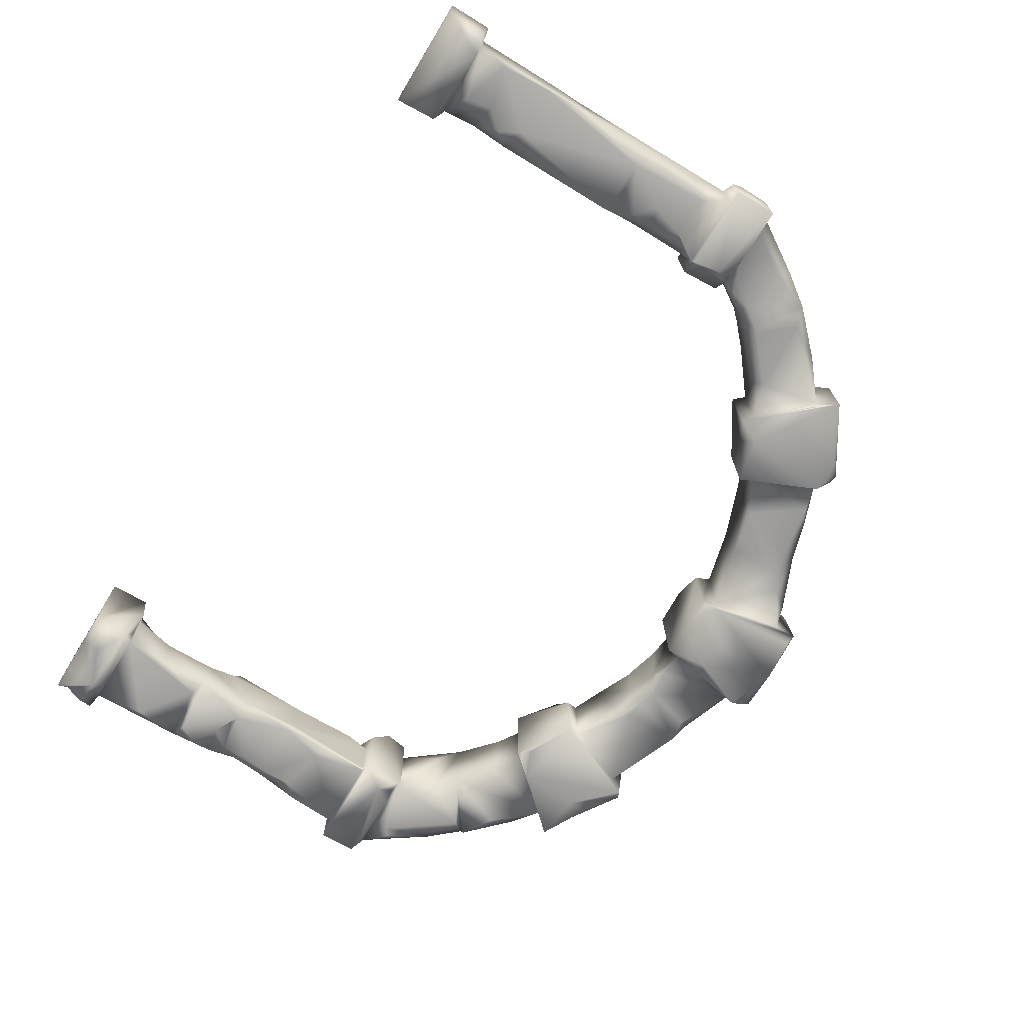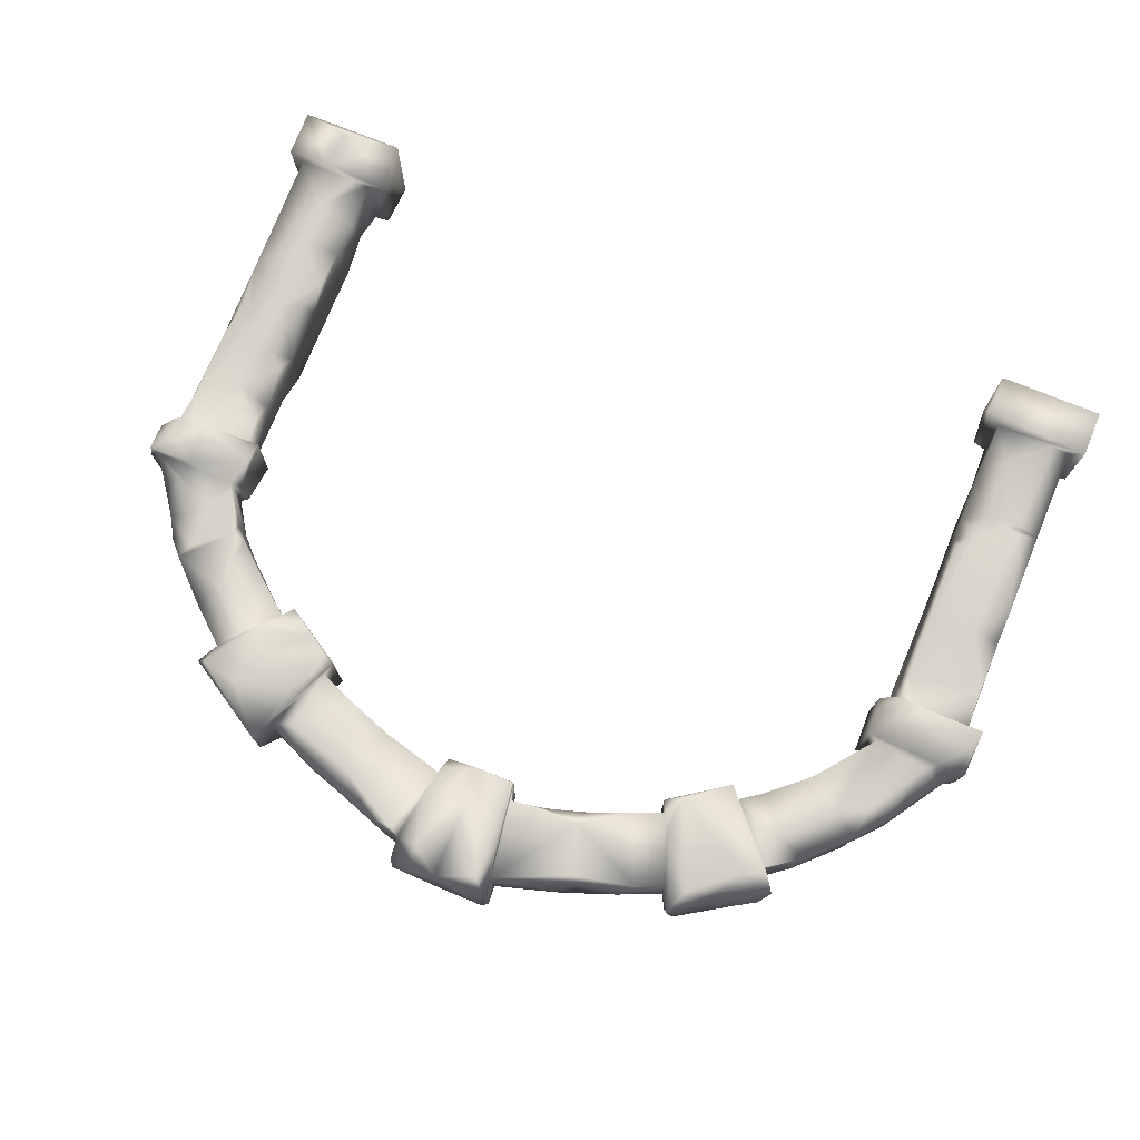
<metadata>
{"format":"obj","ext":"obj","renderer":"f3d","projection":"perspective","resolution":1024,"background":"white","views":[{"elev":-71.9,"azim":58.6,"up":"+Z"},{"elev":75.4,"azim":-157.7,"up":"+Z"}]}
</metadata>
<code>
v 122.6 50.61 7.483
v -193.8 -77.81 3.742
v 195.4 -233 -38.63
v -237.4 -220.9 -37.38
v 127.5 4.547 10.4
v 201.8 -61.25 2.965
v 21.81 29.39 -39.05
v 21.55 29.09 3.673
v -224.3 -73.66 2.169
v 229.4 -117.1 -39.03
v -195.1 -116.6 -2.485
v 27.89 70.97 -39.13
v 100.7 46.53 -2.291
v -170.7 21.05 -2.759
v -245.6 -102.6 -2.819
v -39.59 25.07 -0.4885
v -195.2 -220.2 -12.77
v -237.2 -130.8 -37.88
v 143.6 26.25 10.29
v -58.7 18.86 -30.36
v 130.3 -23.86 7.71
v 173.4 -50.12 -34.89
v 200 -87.08 -46.9
v 161.9 -39.31 1.485
v 69.7 57.5 -26.73
v 101 3.118 3.083
v -141.3 -11.19 -45.48
v -194.9 -103.1 -8.873
v -207.8 -77.84 -38.28
v -60.71 18.25 -3.158
v 0.07752 19.8 -47.81
v 237.6 -163 -4.502
v 195.8 -161.6 -8.744
v 195.1 -110.4 -26.82
v -227.1 -217.4 3.923
v -237.6 -173.3 2.737
v 59.06 51.9 -39.09
v 226.7 -161.6 -39.25
v 236.5 -124.3 -0.5573
v 233.5 -87.79 7.883
v -201.4 -25.41 -36.54
v -245.8 -102.9 -46.9
v -237.9 -147.9 -31.08
v -229.7 -155.7 -38.7
v -217.4 -43.41 -4.373
v 91.42 50.38 -30.33
v 136.3 3.529 8.913
v 138.4 38.52 -44.31
v 230 -62.7 -7.022
v 234.4 -183.8 -1.097
v 238 -273.9 -39.17
v 187.7 -101.8 -32.65
v 151.8 -30.99 -33.65
v 220 -47.37 -36.28
v 20.56 28.67 -48.09
v 40.66 67.26 -38.05
v 47 65.67 1.897
v 29.42 82.51 -43
v -187.5 -277.1 11.38
v -188.5 -278.7 -46.17
v -206.8 -289.6 -47.13
v -245.6 -299.9 10.51
v -245.6 -274.2 10.77
v -207.6 -256.6 3.296
v -187.6 -102.4 -2.577
v -200.9 -23.6 2.793
v -228.9 -77.67 4.392
v -19.05 19.66 -45.38
v -101.2 46.4 3.661
v 236.2 -155.9 -0.3816
v 208.3 -157.9 1.653
v 198.8 -153.9 -3.396
v 200.3 -133 -33.91
v -196.8 -198.7 1.808
v -237 -126.2 3.358
v -227.2 -273.7 3.628
v -244 -283.4 -45.66
v -234.8 -246.3 -38.73
v -224.2 -69.21 -38.7
v -176.9 -0.427 -37.86
v 170 20.83 -45.19
v 215.9 -54.32 -39
v 245.5 -78.5 -46.57
v 245.4 -299.9 9.012
v 245.4 -274.7 7.925
v 69.19 46.59 3.698
v -216.1 -41.57 -35.93
v -187.2 -102.8 -46.67
v -195.5 -133 -36.75
v -235.3 -206.8 -38.27
v -139.2 40.66 -1.939
v -125.5 49.28 -39.05
v 116.1 -14.05 4.726
v 181.1 -51.13 4.1
v 200 -35.89 2.712
v 111.7 13.43 9.507
v 101.4 3.071 -39.29
v 187.6 -299.8 10.28
v 244.5 -79.21 6.342
v 245.7 -94.11 1.384
v 189.4 -92.14 8.672
v 8.093 22.95 11.96
v 0.07571 20.09 12.71
v 80.44 11.36 -32.45
v 135.7 -18.69 -39.16
v 162 10.29 -38.78
v 154.3 0.8429 4.275
v -98.4 -4.421 -44.65
v -195.3 -273.7 3.898
v -213 -102.5 11.12
v -240.6 -78.39 -0.1016
v -198.3 -106.2 1.102
v -168.9 -46.33 2.871
v -85.44 9.641 3.312
v -71.73 23.84 -39.25
v 237.3 -124.9 -34.16
v 196 -128.7 -3.98
v 195.2 -103.2 3.53
v -202.4 -134 -39.18
v -27.8 71.22 3.366
v -167.3 20.15 7.996
v -163.7 13.22 9.789
v -205.7 -103.4 3.933
v -245.4 -102.7 11.3
v -220.9 -155.2 3.892
v -224.5 -223.7 3.9
v -229.4 -217.2 -39.25
v -230.7 -186.9 -34.55
v -226.8 -174.5 -39.13
v -228.9 -140.5 -39.03
v -215 -74.39 -39.07
v -229 -65.26 -37.83
v -154.1 31.38 -37.87
v 70.89 48.09 -38.85
v 102.5 42.77 -38.95
v 159.4 8.46 -42.89
v 245.3 -103 -46.68
v 245 -276.7 -42.74
v 221 -275.6 9.096
v 219.9 -78.27 10.11
v 175.9 -21.3 2.481
v 105.5 35.23 3.853
v -200.6 -23.74 -38.05
v -245.7 -82.13 -45.48
v -235.2 -183.8 -29.6
v -237.8 -175 -24.23
v -227.6 -299.9 -44.16
v -189.1 -275 -37.72
v -193.8 -77.76 -38.89
v -130.2 -24.43 -44.5
v -101.2 2.792 -39.3
v -75.2 13.37 -31.47
v -235.8 -159.7 -32.21
v -237.9 -103.2 3.477
v -237.9 -103.2 -39
v -205.1 -207.1 3.591
v -203.6 -41.14 3.65
v -67.85 53.26 3.568
v -71.03 57.63 1.711
v 82.65 15.29 -38.78
v 169.3 21.98 0.2446
v 180.2 -45.72 -39.08
v 210.8 -77.58 -39.03
v 194.3 -78.03 -33.78
v 191.5 -72.38 1.36
v 239.3 -77.49 -34.92
v 211.6 -138.1 -39.17
v 195.4 -141.7 -27.17
v 195.4 -162.4 -38.93
v 207.7 -229.1 -39.15
v 195.7 -228.9 0.9051
v 207.3 -265.9 -39.03
v 107.6 -6.994 6.367
v 129.8 46.87 -37.92
v 98.73 -4.588 -45.28
v 130.9 -23.51 -44.84
v 98.81 -4.581 3.178
v 122.1 50.79 -23.28
v 116.3 39.24 -39.18
v 219.6 -296 11.9
v 188.6 -276.9 -46.83
v 245.6 -299.6 -45.84
v 187.3 -300 -47.06
v 187.7 -274.9 3.425
v 195.4 -248.1 0.6804
v 217.4 -251.9 2.866
v 210.3 -251.2 -38.13
v 201.1 -240.6 -35.45
v 240.6 -101.1 0.9312
v 188 -102.8 8.752
v 187.5 -78.19 -21.4
v 196.3 -97.18 -43.92
v 211.4 -78.69 -45.9
v 194.9 -273.4 -39.58
v 238.1 -103.3 -3.292
v 245.8 -102.9 -18.46
v 245.9 -77.91 -6.762
v 194.4 -77.89 3.606
v 188.7 -78.61 0.1669
v 195.9 -103.1 -39.34
v 197.1 -102.4 -46.44
v 201.8 -78.98 -40.21
v 155.4 -24.15 -39.08
v 183.5 -6.202 -33.07
v 54.82 20.38 1.332
v 56.17 20.08 -38.85
v 72.05 56.84 -0.4498
v 212.7 -36.85 -2.503
v 190.3 -59.22 -39.2
v 183.5 -60.8 -35.66
v 0.07793 82.94 12.45
v 16.07 82.7 6.815
v 0.07573 82.71 -48.18
v 19.65 20.17 -44.69
v 19.2 19.76 -0.3433
v 19.97 27.02 5.63
v 28.18 81.47 -9.428
v 135.7 -18.38 2.998
v 185.5 -9.125 -3.563
v 162.2 10.79 3.077
v -129.8 -24.31 9.64
v -124.9 -18.21 -45.13
v -101.2 3.029 3.984
v -105.9 11.72 8.927
v -187.6 -299.7 10.3
v -187.4 -299.4 -46.43
v -195.9 -262.1 -7.422
v -237.8 -273.7 2.637
v -195.1 -250.5 -14.07
v -194.7 -273.7 -3.566
v -245.6 -79.41 -1.907
v -187 -91.65 10.93
v -188.5 -78.66 10.3
v -198.3 -88.79 -46.91
v -244.9 -103.1 -28.1
v -195.7 -103.2 -39.14
v -196.7 -80.01 -41.72
v -187.6 -78.4 -43.77
v -186.3 -33.86 3.654
v -180.1 -56.56 1.565
v -59.66 26.24 3.579
v -74.46 18.62 -35.57
v -61.11 26.23 -38.7
v -234.6 -70.4 -8.705
v -18.68 20.93 12.15
v -21.33 28.57 3.55
v -19.38 19.56 7.588
v -23.8 53.64 8.911
v -27.68 82.62 11.23
v -20.95 28.6 -39.22
v -135.4 -18.81 4.177
v -162 10.51 -39.31
v -162 10.57 1.735
v -180.1 -2.83 0.7192
v -148.3 -28.52 1.577
v -161.1 -8.155 4.063
v 201.1 -147.5 -39.09
v 237.8 -161.6 -34
v 196 -156.8 -37.96
v 205.9 -118.4 -39.04
v 237 -102.4 3.648
v 197.5 -117.7 1.085
v 199.4 -110 -35.39
v 237.1 -204.8 -0.136
v 237.5 -197.6 -35.18
v 202.8 -191.6 -2.088
v 195.3 -217.9 -37.77
v 195.5 -192.7 -7.738
v -195.2 -204.2 -6.652
v -198.2 -118.5 3.032
v -207.9 -221.4 2.18
v -237.7 -220.5 1.697
v -196 -248.3 -36.24
v -205.2 -223.4 -39.07
v -195.1 -220.5 -37.74
v -219.8 -197.9 -39.16
v -20.47 74.53 12.78
v -28.88 80.15 7.008
v -115.9 39.33 3.786
v -152 18.66 10.33
v -162 10.42 4.324
v -215.3 -51.66 -0.5431
v -242.9 -90.96 11.47
v -229.8 -280.8 -46.96
v -243.2 -299.8 -43.24
v -226.7 -274.3 -44.75
v -205.1 -190.2 -39.02
v -209.5 -192.6 -37.07
v -241 -79.65 -42.1
v -142.3 23.26 -45.28
v -169.2 19.57 -45.49
v -119.8 46 -45.23
v -116.1 39.17 -38.99
v -71.26 57.37 -38.68
v -27.57 72.23 -48.23
v -23.53 46.4 -43.84
v -15.57 43.64 -48.18
v 24.66 80.42 -48.09
v 48.27 57.78 -38.93
v 118.4 39.51 -45.22
v 194.9 -26.75 -38.8
v 207.5 -30.62 -39.06
v 237.9 -103.2 -39.31
v 234.8 -256.6 -38.9
v 232.8 -273.9 -47.02
v 204.7 -273.3 4.142
v 217.2 -226 3.205
v 229.2 -103.4 4.31
v 220.9 -102 10.67
v 239.8 -78.13 3.606
v 208.5 -53.72 2.084
v 219.3 -47.54 -5.995
v 145.2 -6.587 8.72
v 114.5 32.82 6.441
v 116.3 39.35 4.081
v 32.98 66.95 3.078
v 27.68 70.08 4.122
v 23.1 43.63 12.75
v 16.01 71.73 12.76
v -24.05 82.99 -45.37
v -28.82 81.67 -37.67
v -27.89 70.89 -39.04
v -93.21 49.87 -33.5
v -167.2 23.25 -40.18
v -144.5 34.39 -40.37
v -239.4 -77.49 -38.65
v -237.9 -273.8 -38.73
v -245.6 -275.7 -42.5
v -245.5 -298.9 -27.58
v -242.4 -293.6 -40.76
v -206.9 -299.9 -43.12
v -187.6 -274.6 -7.159
v -195.3 -273.8 -38.82
v -150.4 -30.14 -38.64
v -135.4 -18.79 -39.34
v -195.1 -156.5 -30.64
v -195.3 -156.1 -3.798
v -196.2 -158.9 -38.36
v -197.7 -153 0.9967
v -237.6 -156.3 0.2351
v -194.9 -103.8 -36.81
v -195.4 -187.5 -33.28
v -237.5 -194.7 -33.41
v -180.7 -57.24 -38.37
v -196.8 -31.53 -39.17
v -169.8 -46.68 -39.15
v -183 -12.49 -38.57
v -98.31 -4.513 -2.705
v -107.4 -7.095 9.999
v -127.7 38.47 10.27
v -122.4 51.19 9.094
v -122 51.23 -11.46
v -52.23 29.45 -39.3
v -36.43 27.38 -39.1
v -42.8 24.11 -32.34
v -61.65 61.53 -32.42
v -58.98 55.78 -38.51
v 79.93 11.74 3.783
v 123.2 -9.587 -45.37
v 118.6 -16.89 -39.95
v 164.9 21.87 5.71
v 180.5 -56.78 0.7474
v 173.5 -49.68 2.672
v 204 -27.73 1.973
v 192.6 -70.13 -34.98
v 225.6 -70.69 3.287
v 231.3 -77.3 -38.86
v 214 -133 2.449
v 221.3 -156.5 2.071
v 212.6 -186.3 3.132
v 197.5 -208.4 -1.301
v 237.6 -226 -0.6656
v 237.9 -225.9 -33.12
v 236.3 -228.2 -38.64
v 195.5 -254.5 -29.2
v 195.6 -274.1 2.516
v 237.5 -273.8 3.089
f 177 173 96
f 173 47 5
f 173 5 96
f 1 161 174
f 1 174 178
f 174 48 300
f 300 359 175
f 300 81 359
f 175 360 177
f 177 93 173
f 21 105 218
f 21 176 105
f 176 106 105
f 81 161 220
f 161 361 220
f 106 81 220
f 313 21 218
f 313 218 107
f 175 177 97
f 97 177 26
f 177 314 26
f 177 96 314
f 314 315 26
f 174 300 178
f 314 1 315
f 1 178 315
f 178 300 179
f 178 179 315
f 179 175 97
f 98 139 184
f 98 84 180
f 98 180 139
f 84 182 85
f 85 182 138
f 183 98 184
f 183 184 181
f 185 186 307
f 185 307 171
f 372 51 373
f 373 304 374
f 304 187 170
f 187 375 188
f 187 188 170
f 188 3 170
f 188 375 3
f 185 171 375
f 375 171 3
f 100 196 83
f 196 137 83
f 189 100 99
f 99 100 197
f 100 83 197
f 190 309 101
f 101 198 199
f 101 140 198
f 101 309 140
f 52 190 199
f 190 101 199
f 192 52 164
f 192 164 23
f 52 191 164
f 52 199 191
f 201 192 23
f 23 202 193
f 306 376 184
f 306 184 139
f 194 51 305
f 305 181 194
f 51 377 85
f 305 51 138
f 51 85 138
f 98 183 84
f 376 194 184
f 184 194 181
f 261 195 189
f 189 195 196
f 303 137 195
f 189 196 100
f 195 137 196
f 166 310 197
f 197 310 99
f 166 197 83
f 118 309 190
f 118 308 309
f 200 118 190
f 200 52 192
f 52 200 190
f 198 164 191
f 199 198 191
f 303 200 137
f 137 200 201
f 200 192 201
f 164 202 23
f 202 163 193
f 363 24 22
f 22 24 53
f 204 220 219
f 205 86 8
f 8 86 316
f 205 8 7
f 205 7 206
f 206 7 37
f 299 56 25
f 25 57 207
f 25 56 57
f 165 94 362
f 6 95 94
f 49 54 312
f 49 166 54
f 312 54 208
f 208 54 302
f 163 365 209
f 365 210 209
f 209 210 162
f 198 165 362
f 102 103 215
f 215 103 31
f 215 31 214
f 215 216 102
f 102 216 318
f 103 318 319
f 102 318 103
f 212 217 58
f 211 212 58
f 211 58 213
f 213 58 298
f 31 213 55
f 213 298 55
f 31 55 214
f 316 57 317
f 57 12 317
f 57 56 12
f 7 8 214
f 8 215 214
f 215 8 216
f 8 318 216
f 8 317 318
f 317 12 58
f 317 58 217
f 317 217 212
f 12 7 214
f 214 55 12
f 26 142 358
f 26 315 142
f 315 179 46
f 46 179 135
f 315 46 13
f 135 97 160
f 97 26 104
f 97 104 160
f 104 26 358
f 53 24 218
f 105 53 218
f 203 53 105
f 203 105 106
f 220 204 106
f 24 107 218
f 24 141 107
f 349 280 221
f 221 280 122
f 91 121 280
f 91 14 121
f 91 133 14
f 133 324 14
f 222 150 27
f 348 221 108
f 108 221 150
f 150 221 251
f 150 335 252
f 14 122 121
f 14 291 122
f 291 253 122
f 253 281 122
f 221 122 251
f 151 223 348
f 348 223 349
f 349 223 224
f 224 223 279
f 351 279 352
f 352 279 293
f 225 59 62
f 60 226 61
f 226 331 61
f 286 60 284
f 60 61 284
f 62 63 328
f 226 59 225
f 226 332 59
f 227 64 109
f 109 64 76
f 230 229 227
f 230 227 109
f 124 283 231
f 124 231 15
f 283 111 231
f 15 231 42
f 42 231 144
f 232 233 110
f 110 233 283
f 283 233 67
f 88 232 65
f 42 234 88
f 234 289 29
f 234 29 237
f 234 238 88
f 234 237 238
f 109 63 59
f 333 148 60
f 333 60 286
f 327 63 228
f 109 332 230
f 109 59 332
f 230 332 333
f 154 124 15
f 154 15 235
f 235 15 42
f 111 326 231
f 112 110 123
f 65 232 112
f 112 232 110
f 2 67 233
f 28 88 65
f 28 65 112
f 236 42 88
f 149 237 29
f 240 113 2
f 113 239 2
f 344 345 346
f 345 41 346
f 87 45 66
f 45 157 66
f 41 66 143
f 241 114 30
f 242 115 243
f 242 243 20
f 323 69 159
f 67 244 111
f 67 9 244
f 282 45 9
f 9 45 244
f 111 244 326
f 131 79 149
f 29 131 149
f 245 247 103
f 103 211 277
f 103 277 245
f 245 277 248
f 211 320 249
f 249 320 321
f 31 68 297
f 68 296 297
f 31 297 213
f 355 250 246
f 355 246 16
f 322 250 354
f 241 246 120
f 250 247 246
f 246 247 120
f 120 247 278
f 247 245 248
f 247 248 278
f 278 321 120
f 120 321 322
f 278 249 321
f 322 296 250
f 295 297 296
f 250 296 68
f 223 114 69
f 69 114 241
f 279 69 323
f 293 115 151
f 115 242 151
f 223 151 114
f 151 152 114
f 334 252 335
f 254 281 253
f 254 253 252
f 255 251 256
f 38 169 259
f 38 259 257
f 70 32 195
f 33 71 72
f 169 33 259
f 259 33 168
f 257 259 168
f 33 72 117
f 10 167 260
f 260 73 263
f 10 260 200
f 260 263 200
f 258 116 195
f 39 195 261
f 195 116 303
f 117 368 262
f 262 368 118
f 368 308 118
f 263 168 34
f 168 117 34
f 117 262 118
f 263 34 200
f 34 118 200
f 34 117 118
f 170 267 169
f 170 169 38
f 372 265 264
f 264 265 32
f 50 264 32
f 371 307 370
f 371 370 266
f 267 268 169
f 268 371 266
f 269 342 337
f 269 337 74
f 35 156 125
f 146 36 340
f 342 287 338
f 336 11 337
f 337 11 339
f 339 11 270
f 125 339 270
f 125 270 75
f 340 75 154
f 338 119 89
f 119 130 155
f 119 155 236
f 17 269 156
f 35 271 156
f 271 17 156
f 275 273 274
f 275 127 287
f 211 249 277
f 277 249 248
f 278 248 249
f 69 158 159
f 279 223 69
f 69 241 158
f 224 279 351
f 122 280 121
f 280 350 91
f 122 281 251
f 251 281 256
f 256 281 254
f 157 239 66
f 2 9 67
f 2 157 9
f 111 283 67
f 110 283 124
f 123 110 154
f 110 124 154
f 35 125 36
f 126 271 272
f 272 271 35
f 228 63 76
f 63 109 76
f 59 63 62
f 62 329 285
f 225 62 331
f 61 331 284
f 284 331 147
f 286 284 328
f 328 284 77
f 77 284 330
f 147 285 284
f 284 285 330
f 333 286 327
f 327 78 333
f 90 127 4
f 127 275 4
f 4 275 274
f 4 274 78
f 153 44 128
f 44 129 128
f 44 287 129
f 129 287 128
f 128 288 276
f 128 287 288
f 155 130 18
f 43 18 130
f 155 42 236
f 144 234 42
f 144 289 234
f 326 29 289
f 326 132 79
f 326 79 131
f 326 131 29
f 143 346 41
f 80 252 347
f 27 150 252
f 27 252 291
f 325 291 133
f 325 290 291
f 290 27 291
f 292 293 108
f 108 293 151
f 293 294 115
f 294 243 115
f 321 295 322
f 296 322 295
f 297 295 213
f 213 295 320
f 58 12 55
f 58 55 298
f 37 7 299
f 7 12 299
f 299 12 56
f 134 37 25
f 25 37 299
f 134 206 37
f 179 97 135
f 135 134 46
f 135 160 134
f 300 175 179
f 48 81 300
f 106 176 136
f 136 81 106
f 204 301 106
f 106 301 203
f 301 162 203
f 82 209 302
f 54 82 302
f 193 163 83
f 83 163 367
f 367 166 83
f 201 23 137
f 137 23 83
f 83 23 193
f 116 10 303
f 10 200 303
f 258 38 10
f 258 10 116
f 374 170 38
f 304 170 374
f 183 305 182
f 183 181 305
f 305 138 182
f 182 84 183
f 139 180 84
f 139 84 85
f 377 306 85
f 306 139 85
f 307 186 372
f 186 377 372
f 370 307 264
f 369 50 70
f 261 308 39
f 368 39 308
f 140 309 40
f 309 261 40
f 309 308 261
f 140 40 99
f 40 189 99
f 40 261 189
f 310 140 99
f 310 198 140
f 95 6 311
f 95 311 312
f 95 312 208
f 141 364 219
f 107 141 219
f 107 219 220
f 361 313 220
f 220 313 107
f 96 1 314
f 5 19 96
f 1 96 19
f 86 358 142
f 86 142 13
f 142 315 13
f 316 86 57
f 86 207 57
f 317 8 316
f 103 319 211
f 318 317 319
f 211 319 212
f 319 317 212
f 211 213 320
f 320 295 321
f 356 120 322
f 356 322 357
f 323 159 294
f 293 279 323
f 323 294 293
f 92 352 292
f 352 293 292
f 324 133 291
f 324 291 14
f 291 252 253
f 254 252 80
f 87 66 41
f 326 87 132
f 289 144 326
f 326 144 231
f 155 154 235
f 155 235 42
f 43 154 155
f 128 145 153
f 153 145 146
f 4 343 90
f 286 328 327
f 327 328 63
f 329 62 328
f 329 330 285
f 329 77 330
f 329 328 77
f 62 285 147
f 225 331 226
f 331 62 147
f 226 60 332
f 60 148 332
f 333 332 148
f 333 229 230
f 333 273 229
f 229 275 17
f 342 336 337
f 338 89 336
f 89 341 336
f 236 88 341
f 341 88 28
f 238 232 88
f 232 238 233
f 2 233 149
f 233 238 149
f 149 238 237
f 113 240 344
f 113 344 346
f 335 251 255
f 335 255 334
f 150 251 335
f 222 108 150
f 108 151 348
f 242 152 151
f 30 114 20
f 20 114 152
f 20 152 242
f 354 250 355
f 250 68 247
f 247 68 103
f 103 68 31
f 287 44 338
f 338 44 119
f 44 130 119
f 342 338 336
f 74 337 339
f 156 74 339
f 125 156 339
f 36 125 340
f 340 125 75
f 153 340 43
f 340 154 43
f 146 340 153
f 153 43 130
f 130 44 153
f 89 119 236
f 341 89 236
f 11 336 28
f 28 336 341
f 270 11 112
f 11 28 112
f 270 112 123
f 75 123 154
f 75 270 123
f 18 43 155
f 275 287 342
f 127 276 287
f 276 288 287
f 17 275 342
f 17 342 269
f 156 269 74
f 272 35 36
f 272 36 146
f 4 272 146
f 128 343 145
f 4 146 343
f 343 146 145
f 276 127 90
f 128 276 343
f 276 90 343
f 333 78 274
f 274 273 333
f 273 275 229
f 229 17 271
f 64 227 229
f 64 229 271
f 126 64 271
f 228 76 272
f 76 64 126
f 272 76 126
f 327 228 4
f 228 272 4
f 78 327 4
f 79 345 149
f 149 345 344
f 149 344 240
f 2 149 240
f 9 157 282
f 45 282 157
f 157 2 239
f 326 244 87
f 244 45 87
f 79 132 87
f 345 79 87
f 87 41 345
f 334 346 252
f 334 113 346
f 113 334 255
f 255 256 113
f 113 256 239
f 66 239 256
f 66 256 254
f 143 66 254
f 143 254 80
f 347 143 80
f 252 346 347
f 346 143 347
f 292 108 27
f 108 222 27
f 348 349 221
f 349 224 350
f 349 350 280
f 91 350 351
f 351 350 224
f 351 352 91
f 325 133 92
f 133 352 92
f 133 91 352
f 92 292 290
f 92 290 325
f 292 27 290
f 20 243 353
f 16 30 355
f 30 20 355
f 355 353 354
f 355 20 353
f 241 30 16
f 246 241 16
f 241 120 158
f 159 158 120
f 294 159 356
f 356 159 120
f 294 356 357
f 354 353 322
f 353 357 322
f 353 243 294
f 353 294 357
f 160 206 134
f 104 206 160
f 205 104 358
f 205 206 104
f 86 205 358
f 207 86 13
f 46 25 13
f 25 207 13
f 46 134 25
f 359 81 176
f 175 359 360
f 359 176 360
f 93 177 21
f 21 177 360
f 360 176 21
f 47 173 93
f 47 93 313
f 93 21 313
f 1 19 361
f 19 5 47
f 19 47 313
f 19 313 361
f 48 174 81
f 174 161 81
f 161 1 361
f 81 136 176
f 210 22 162
f 22 53 162
f 53 203 162
f 162 302 209
f 162 301 302
f 362 363 22
f 362 22 210
f 94 141 363
f 141 24 363
f 363 362 94
f 141 94 364
f 364 95 208
f 364 94 95
f 302 204 219
f 302 219 364
f 302 364 208
f 301 204 302
f 202 365 163
f 164 365 202
f 365 164 210
f 164 198 210
f 210 198 362
f 198 310 6
f 165 198 6
f 165 6 94
f 312 366 49
f 312 311 366
f 311 6 366
f 366 6 310
f 310 49 366
f 310 166 49
f 166 367 82
f 166 82 54
f 367 209 82
f 367 163 209
f 257 167 38
f 167 257 73
f 38 167 10
f 167 73 260
f 257 168 73
f 73 168 263
f 168 33 117
f 72 368 117
f 72 71 368
f 71 369 368
f 39 368 369
f 39 369 70
f 70 195 39
f 32 258 195
f 268 266 33
f 169 268 33
f 266 370 33
f 370 71 33
f 370 369 71
f 50 369 264
f 369 370 264
f 50 32 70
f 32 265 258
f 258 265 38
f 170 3 267
f 3 171 267
f 267 171 268
f 171 371 268
f 171 307 371
f 372 264 307
f 372 373 265
f 373 374 265
f 265 374 38
f 172 187 304
f 172 375 187
f 172 194 375
f 194 376 375
f 376 185 375
f 376 186 185
f 376 306 186
f 377 186 306
f 377 51 372
f 373 51 304
f 194 172 51
f 51 172 304

</code>
